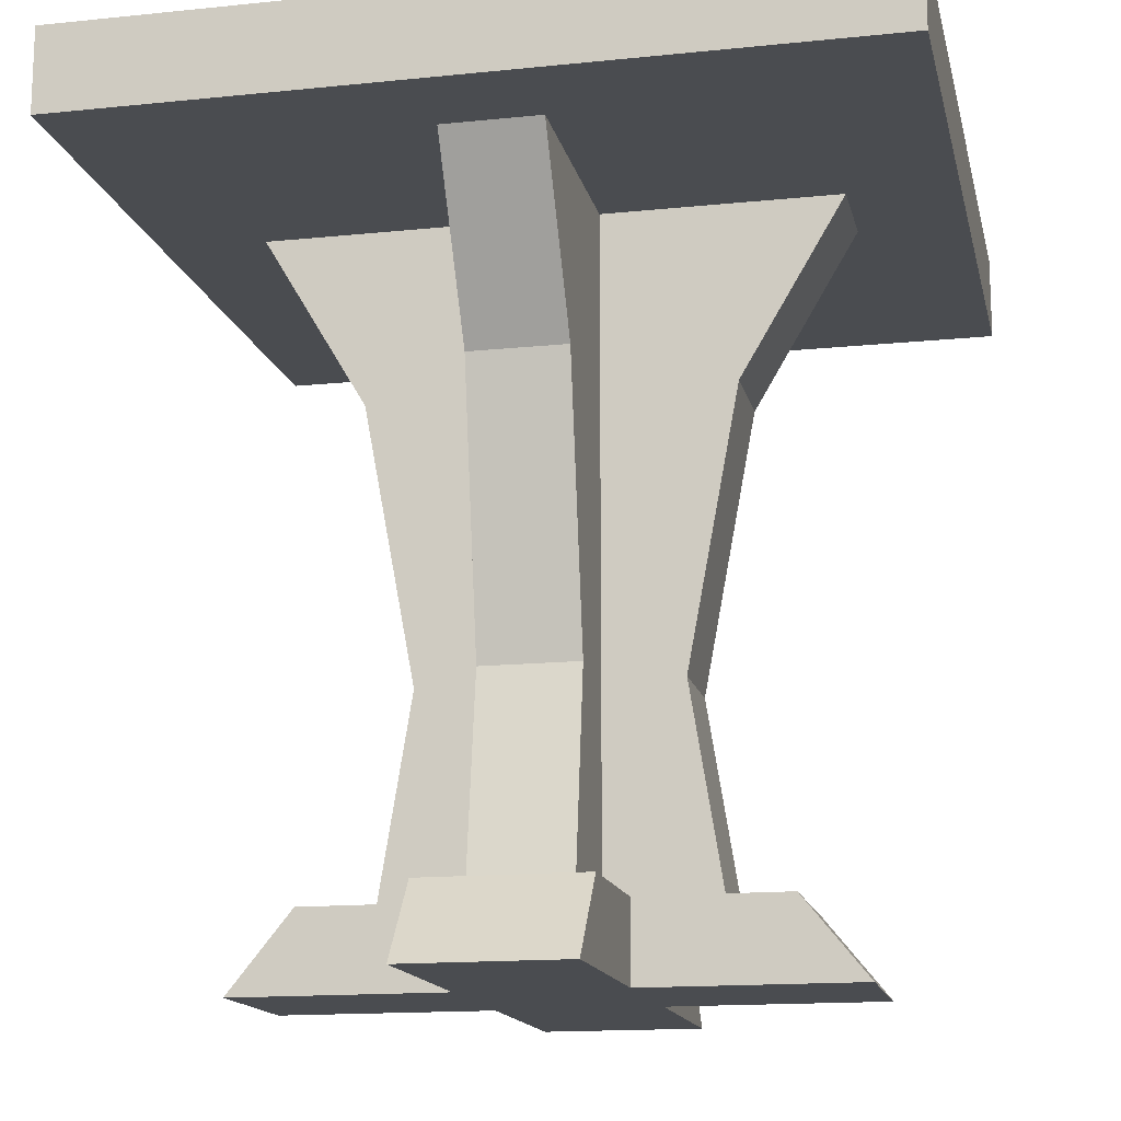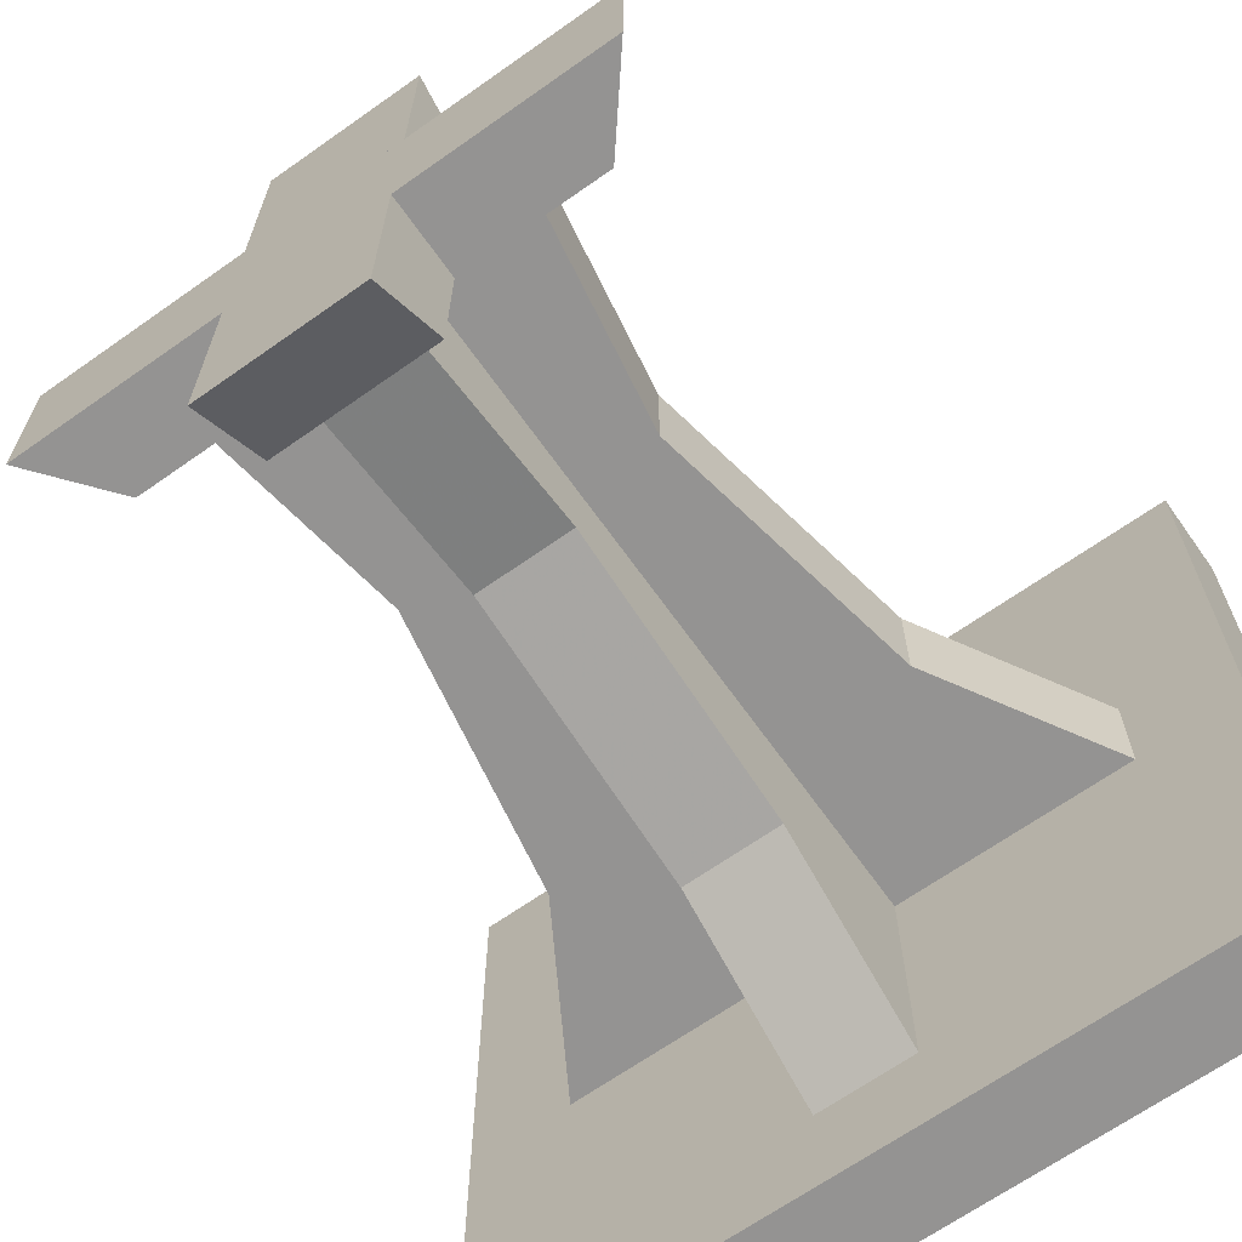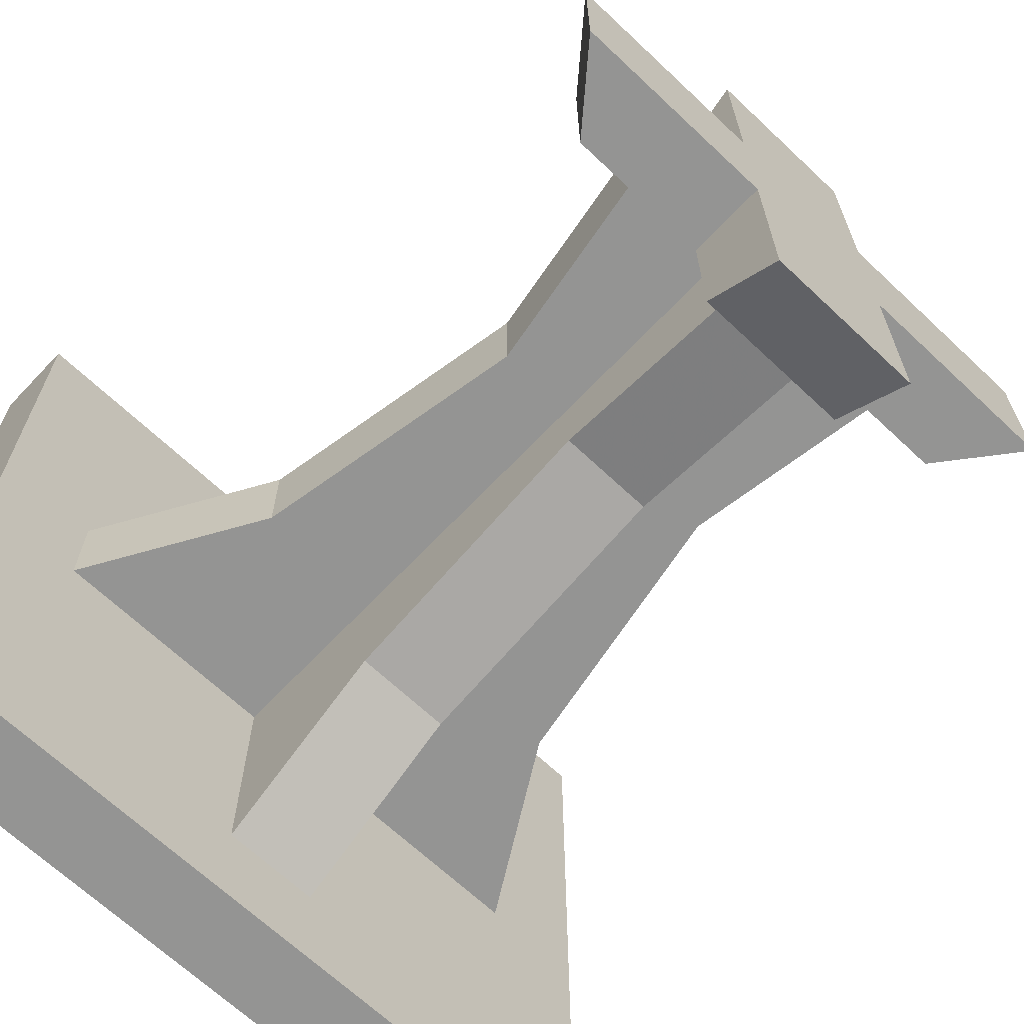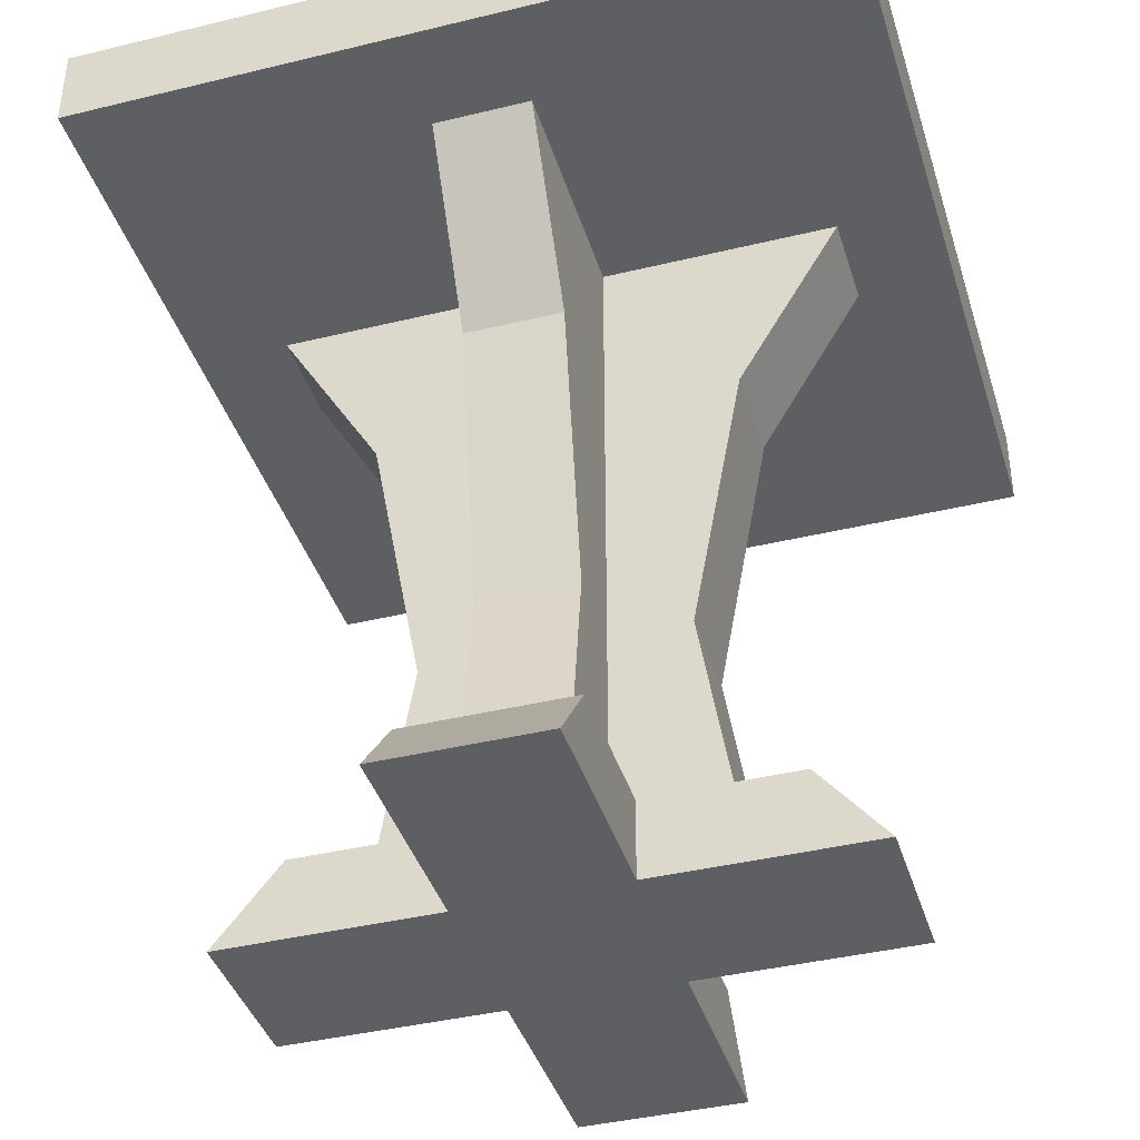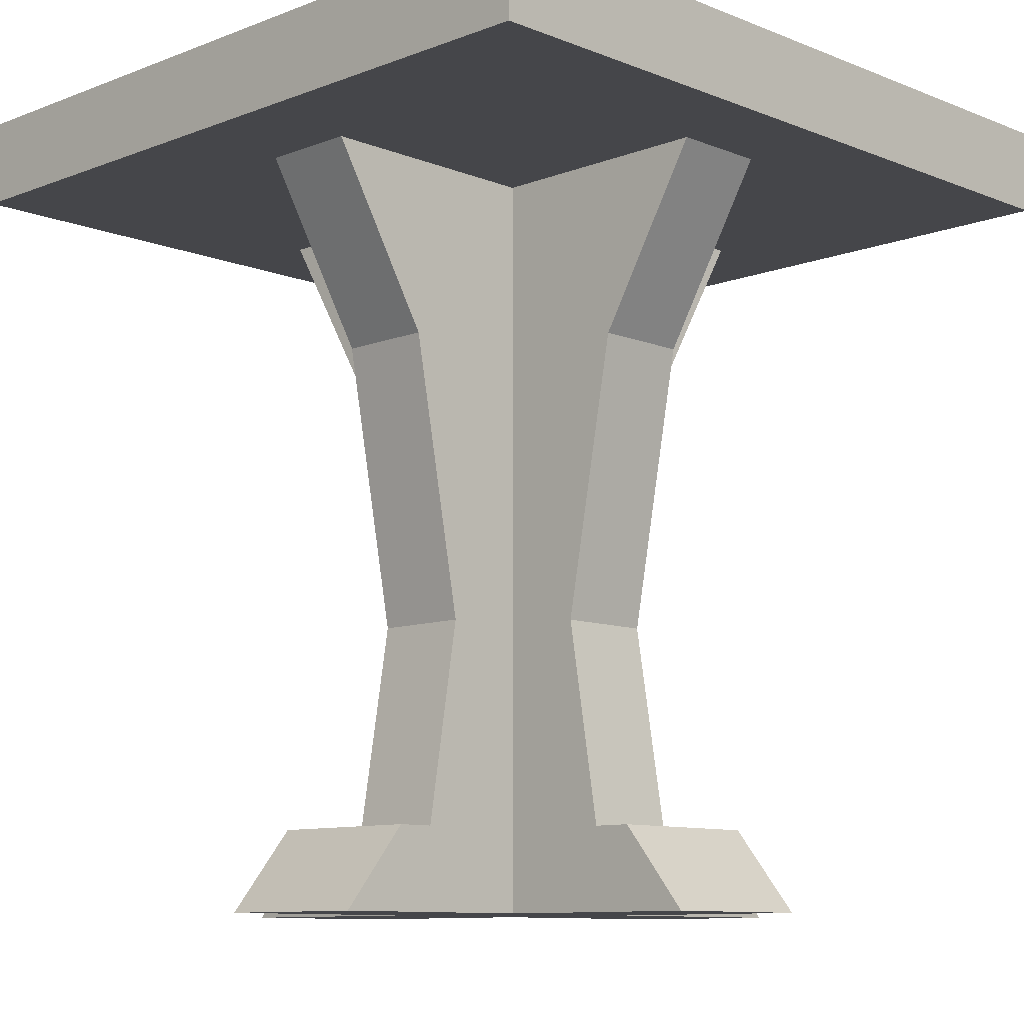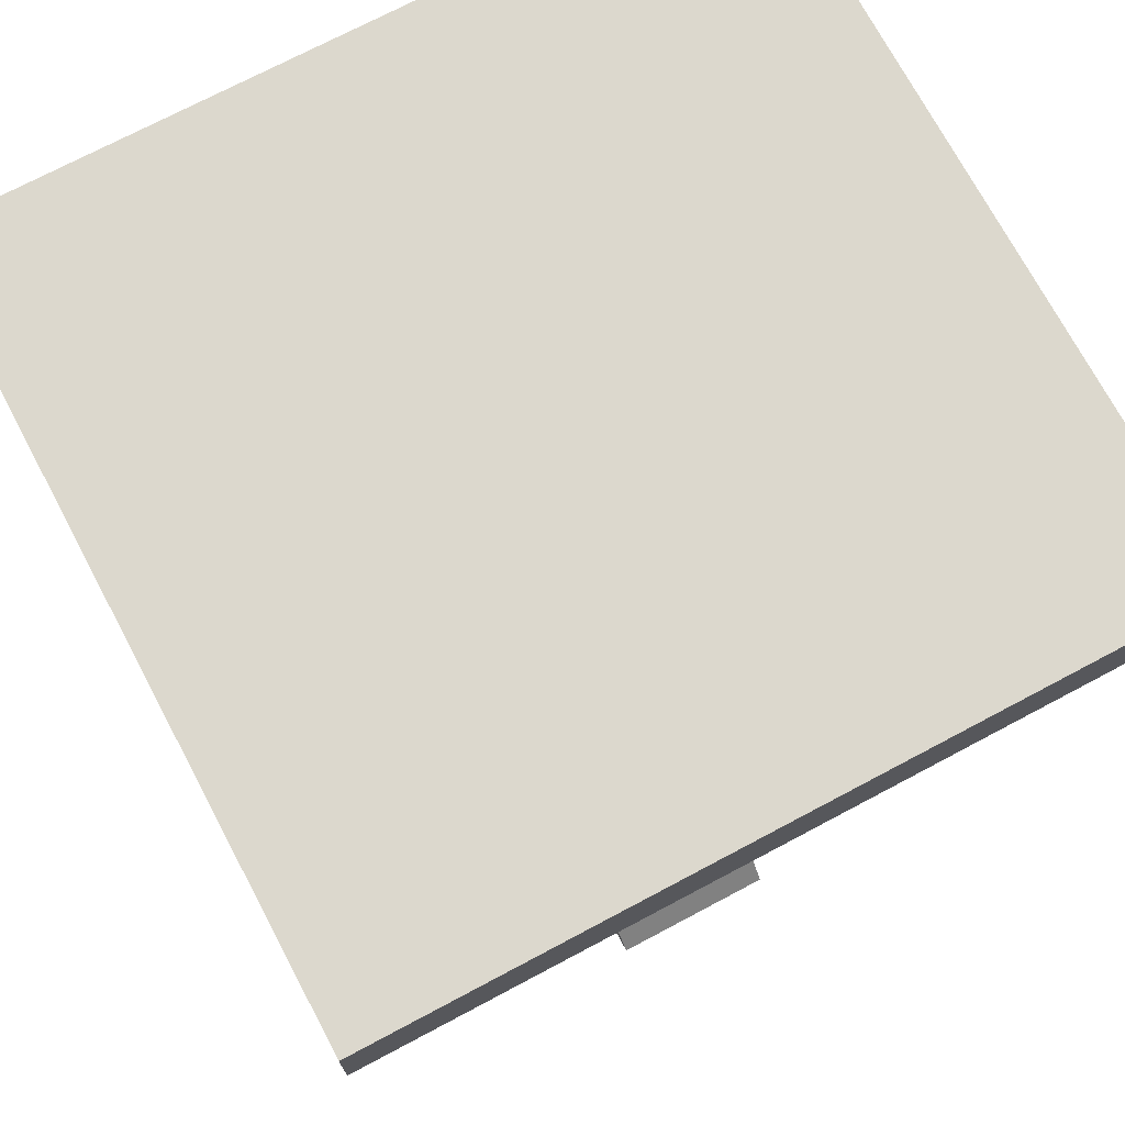
<metadata>
{"format":"obj","ext":"obj","renderer":"f3d","projection":"perspective","resolution":1024,"background":"white","views":[{"elev":-15.0,"azim":12.4,"up":"+Y"},{"elev":-66.8,"azim":35.3,"up":"+Z"},{"elev":-67.0,"azim":-43.4,"up":"+Z"},{"elev":-40.1,"azim":-73.3,"up":"+Y"},{"elev":-9.9,"azim":-45.5,"up":"+Y"},{"elev":72.5,"azim":-28.0,"up":"+Y"}]}
</metadata>
<code>
v 35.41 66.69 34.45
v -35.41 66.69 34.45
v 35.41 66.69 -34.45
v -35.41 66.69 34.45
v -35.41 66.69 -34.45
v 35.41 66.69 -34.45
v 35.41 74.42 -34.45
v -35.41 74.42 34.45
v 35.41 74.42 34.45
v -35.41 74.42 34.45
v 35.41 74.42 -34.45
v -35.41 74.42 -34.45
v 35.41 74.42 34.45
v -35.41 74.42 34.45
v -35.41 66.69 34.45
v 35.41 74.42 34.45
v -35.41 66.69 34.45
v 35.41 66.69 34.45
v 35.41 74.42 34.45
v 35.41 66.69 -34.45
v 35.41 74.42 -34.45
v 35.41 66.69 -34.45
v 35.41 74.42 34.45
v 35.41 66.69 34.45
v -35.41 74.42 -34.45
v 35.41 66.69 -34.45
v -35.41 66.69 -34.45
v 35.41 66.69 -34.45
v -35.41 74.42 -34.45
v 35.41 74.42 -34.45
v -35.41 74.42 34.45
v -35.41 66.69 -34.45
v -35.41 66.69 34.45
v -35.41 66.69 -34.45
v -35.41 74.42 34.45
v -35.41 74.42 -34.45
v -7.277 -0.1656 -26.57
v 7.277 7.082 -20.7
v 7.277 -0.1656 -26.57
v 7.277 7.082 -20.7
v -7.277 -0.1656 -26.57
v -7.277 7.082 -20.7
v -7.277 -0.1656 26.57
v 7.277 -0.1656 26.57
v -7.277 7.082 20.7
v 7.277 7.082 20.7
v -7.277 7.082 20.7
v 7.277 -0.1656 26.57
v -7.277 -0.1656 26.57
v -7.277 -0.1656 -26.57
v 7.277 -0.1656 26.57
v 7.277 -0.1656 26.57
v -7.277 -0.1656 -26.57
v 7.277 -0.1656 -26.57
v 4.415 25.5 -11.6
v 4.415 7.082 -14.59
v -4.415 7.082 -14.59
v -4.415 7.082 -14.59
v -4.415 25.5 -11.6
v 4.415 25.5 -11.6
v -4.415 25.5 11.6
v 4.415 7.082 14.59
v 4.415 25.5 11.6
v 4.415 7.082 14.59
v -4.415 25.5 11.6
v -4.415 7.082 14.59
v 4.415 67.48 -26.23
v 4.415 50.76 -16.33
v -4.415 50.76 -16.33
v -4.415 50.76 -16.33
v -4.415 67.48 -26.23
v 4.415 67.48 -26.23
v 4.415 50.76 -16.33
v 4.415 25.5 -11.6
v -4.415 25.5 -11.6
v -4.415 25.5 -11.6
v -4.415 50.76 -16.33
v 4.415 50.76 -16.33
v -4.415 67.48 26.23
v 4.415 50.76 16.33
v 4.415 67.48 26.23
v 4.415 50.76 16.33
v -4.415 67.48 26.23
v -4.415 50.76 16.33
v -4.415 50.76 16.33
v 4.415 25.5 11.6
v 4.415 50.76 16.33
v 4.415 25.5 11.6
v -4.415 50.76 16.33
v -4.415 25.5 11.6
v 26.57 -0.1656 7.277
v 26.57 -0.1656 -7.277
v 20.7 7.082 7.277
v 20.7 7.082 7.277
v 26.57 -0.1656 -7.277
v 20.7 7.082 -7.277
v -20.7 7.082 7.277
v -26.57 -0.1656 -7.277
v -26.57 -0.1656 7.277
v -26.57 -0.1656 -7.277
v -20.7 7.082 7.277
v -20.7 7.082 -7.277
v -26.57 -0.1656 -7.277
v 26.57 -0.1656 -7.277
v -26.57 -0.1656 7.277
v 26.57 -0.1656 7.277
v -26.57 -0.1656 7.277
v 26.57 -0.1656 -7.277
v 14.59 7.082 4.415
v 11.6 25.5 -4.415
v 11.6 25.5 4.415
v 11.6 25.5 -4.415
v 14.59 7.082 4.415
v 14.59 7.082 -4.415
v -11.6 25.5 -4.415
v -14.59 7.082 4.415
v -11.6 25.5 4.415
v -14.59 7.082 4.415
v -11.6 25.5 -4.415
v -14.59 7.082 -4.415
v 16.33 50.76 4.415
v 26.23 67.48 -4.415
v 26.23 67.48 4.415
v 26.23 67.48 -4.415
v 16.33 50.76 4.415
v 16.33 50.76 -4.415
v 11.6 25.5 4.415
v 16.33 50.76 -4.415
v 16.33 50.76 4.415
v 16.33 50.76 -4.415
v 11.6 25.5 4.415
v 11.6 25.5 -4.415
v -16.33 50.76 4.415
v -26.23 67.48 4.415
v -26.23 67.48 -4.415
v -16.33 50.76 4.415
v -26.23 67.48 -4.415
v -16.33 50.76 -4.415
v -11.6 25.5 4.415
v -16.33 50.76 4.415
v -16.33 50.76 -4.415
v -11.6 25.5 4.415
v -16.33 50.76 -4.415
v -11.6 25.5 -4.415
v -4.415 67.48 26.23
v -4.415 67.48 -26.23
v -4.415 50.76 16.33
v -4.415 50.76 16.33
v -4.415 67.48 -26.23
v -4.415 50.76 -16.33
v -4.415 50.76 16.33
v -4.415 50.76 -16.33
v -4.415 25.5 11.6
v -4.415 25.5 11.6
v -4.415 50.76 -16.33
v -4.415 25.5 -11.6
v -4.415 7.082 -14.59
v -4.415 25.5 11.6
v -4.415 25.5 -11.6
v -4.415 25.5 11.6
v -4.415 7.082 -14.59
v -4.415 7.082 14.59
v 7.277 7.082 20.7
v 7.277 -0.1656 26.57
v 7.277 7.082 14.59
v 7.277 -0.1656 26.57
v 7.277 7.082 -14.59
v 7.277 7.082 14.59
v 7.277 -0.1656 -26.57
v 7.277 7.082 -14.59
v 7.277 -0.1656 26.57
v 7.277 7.082 -14.59
v 7.277 -0.1656 -26.57
v 7.277 7.082 -20.7
v -7.277 7.082 14.59
v -7.277 -0.1656 26.57
v -7.277 7.082 20.7
v -7.277 7.082 -14.59
v -7.277 -0.1656 26.57
v -7.277 7.082 14.59
v -7.277 -0.1656 26.57
v -7.277 7.082 -14.59
v -7.277 -0.1656 -26.57
v -7.277 -0.1656 -26.57
v -7.277 7.082 -14.59
v -7.277 7.082 -20.7
v -7.277 7.082 -20.7
v 7.277 7.082 -14.59
v 7.277 7.082 -20.7
v -7.277 7.082 -14.59
v 7.277 7.082 -14.59
v -7.277 7.082 -20.7
v 7.277 7.082 -14.59
v -7.277 7.082 -14.59
v 7.277 7.082 14.59
v -7.277 7.082 -14.59
v -7.277 7.082 14.59
v 7.277 7.082 14.59
v -7.277 7.082 20.7
v 7.277 7.082 14.59
v -7.277 7.082 14.59
v -7.277 7.082 20.7
v 7.277 7.082 20.7
v 7.277 7.082 14.59
v 4.415 50.76 16.33
v 4.415 67.48 -26.23
v 4.415 67.48 26.23
v 4.415 67.48 -26.23
v 4.415 50.76 16.33
v 4.415 50.76 -16.33
v 4.415 25.5 11.6
v 4.415 50.76 -16.33
v 4.415 50.76 16.33
v 4.415 50.76 -16.33
v 4.415 25.5 11.6
v 4.415 25.5 -11.6
v 4.415 25.5 11.6
v 4.415 7.082 -14.59
v 4.415 25.5 -11.6
v 4.415 25.5 11.6
v 4.415 7.082 14.59
v 4.415 7.082 -14.59
v 14.59 7.082 7.277
v 26.57 -0.1656 7.277
v 20.7 7.082 7.277
v 26.57 -0.1656 7.277
v 14.59 7.082 7.277
v -26.57 -0.1656 7.277
v -26.57 -0.1656 7.277
v 14.59 7.082 7.277
v -14.59 7.082 7.277
v -26.57 -0.1656 7.277
v -14.59 7.082 7.277
v -20.7 7.082 7.277
v -14.59 7.082 -7.277
v -26.57 -0.1656 -7.277
v -20.7 7.082 -7.277
v 26.57 -0.1656 -7.277
v -26.57 -0.1656 -7.277
v -14.59 7.082 -7.277
v 26.57 -0.1656 -7.277
v -14.59 7.082 -7.277
v 14.59 7.082 -7.277
v 26.57 -0.1656 -7.277
v 14.59 7.082 -7.277
v 20.7 7.082 -7.277
v -20.7 7.082 7.277
v -14.59 7.082 -7.277
v -20.7 7.082 -7.277
v -14.59 7.082 -7.277
v -20.7 7.082 7.277
v -14.59 7.082 7.277
v -14.59 7.082 7.277
v 14.59 7.082 -7.277
v -14.59 7.082 -7.277
v 14.59 7.082 7.277
v 14.59 7.082 -7.277
v -14.59 7.082 7.277
v 20.7 7.082 7.277
v 14.59 7.082 -7.277
v 14.59 7.082 7.277
v 14.59 7.082 -7.277
v 20.7 7.082 7.277
v 20.7 7.082 -7.277
v 14.59 7.082 4.415
v -11.6 25.5 4.415
v -14.59 7.082 4.415
v -11.6 25.5 4.415
v 14.59 7.082 4.415
v 11.6 25.5 4.415
v 16.33 50.76 4.415
v -11.6 25.5 4.415
v 11.6 25.5 4.415
v -11.6 25.5 4.415
v 16.33 50.76 4.415
v -16.33 50.76 4.415
v 16.33 50.76 4.415
v -26.23 67.48 4.415
v -16.33 50.76 4.415
v 26.23 67.48 4.415
v -26.23 67.48 4.415
v 16.33 50.76 4.415
v -11.6 25.5 -4.415
v 14.59 7.082 -4.415
v -14.59 7.082 -4.415
v 14.59 7.082 -4.415
v -11.6 25.5 -4.415
v 11.6 25.5 -4.415
v -11.6 25.5 -4.415
v 16.33 50.76 -4.415
v 11.6 25.5 -4.415
v -11.6 25.5 -4.415
v -16.33 50.76 -4.415
v 16.33 50.76 -4.415
v -26.23 67.48 -4.415
v 16.33 50.76 -4.415
v -16.33 50.76 -4.415
v 16.33 50.76 -4.415
v -26.23 67.48 -4.415
v 26.23 67.48 -4.415
g UnrealEdObject
f 1 2 3
f 4 5 6
f 7 8 9
f 10 11 12
f 13 14 15
f 16 17 18
f 19 20 21
f 22 23 24
f 25 26 27
f 28 29 30
f 31 32 33
f 34 35 36
f 37 38 39
f 40 41 42
f 43 44 45
f 46 47 48
f 49 50 51
f 52 53 54
f 55 56 57
f 58 59 60
f 61 62 63
f 64 65 66
f 67 68 69
f 70 71 72
f 73 74 75
f 76 77 78
f 79 80 81
f 82 83 84
f 85 86 87
f 88 89 90
f 91 92 93
f 94 95 96
f 97 98 99
f 100 101 102
f 103 104 105
f 106 107 108
f 109 110 111
f 112 113 114
f 115 116 117
f 118 119 120
f 121 122 123
f 124 125 126
f 127 128 129
f 130 131 132
f 133 134 135
f 136 137 138
f 139 140 141
f 142 143 144
f 145 146 147
f 148 149 150
f 151 152 153
f 154 155 156
f 157 158 159
f 160 161 162
f 163 164 165
f 166 167 168
f 169 170 171
f 172 173 174
f 175 176 177
f 178 179 180
f 181 182 183
f 184 185 186
f 187 188 189
f 190 191 192
f 193 194 195
f 196 197 198
f 199 200 201
f 202 203 204
f 205 206 207
f 208 209 210
f 211 212 213
f 214 215 216
f 217 218 219
f 220 221 222
f 223 224 225
f 226 227 228
f 229 230 231
f 232 233 234
f 235 236 237
f 238 239 240
f 241 242 243
f 244 245 246
f 247 248 249
f 250 251 252
f 253 254 255
f 256 257 258
f 259 260 261
f 262 263 264
f 265 266 267
f 268 269 270
f 271 272 273
f 274 275 276
f 277 278 279
f 280 281 282
f 283 284 285
f 286 287 288
f 289 290 291
f 292 293 294
f 295 296 297
f 298 299 300
g

</code>
